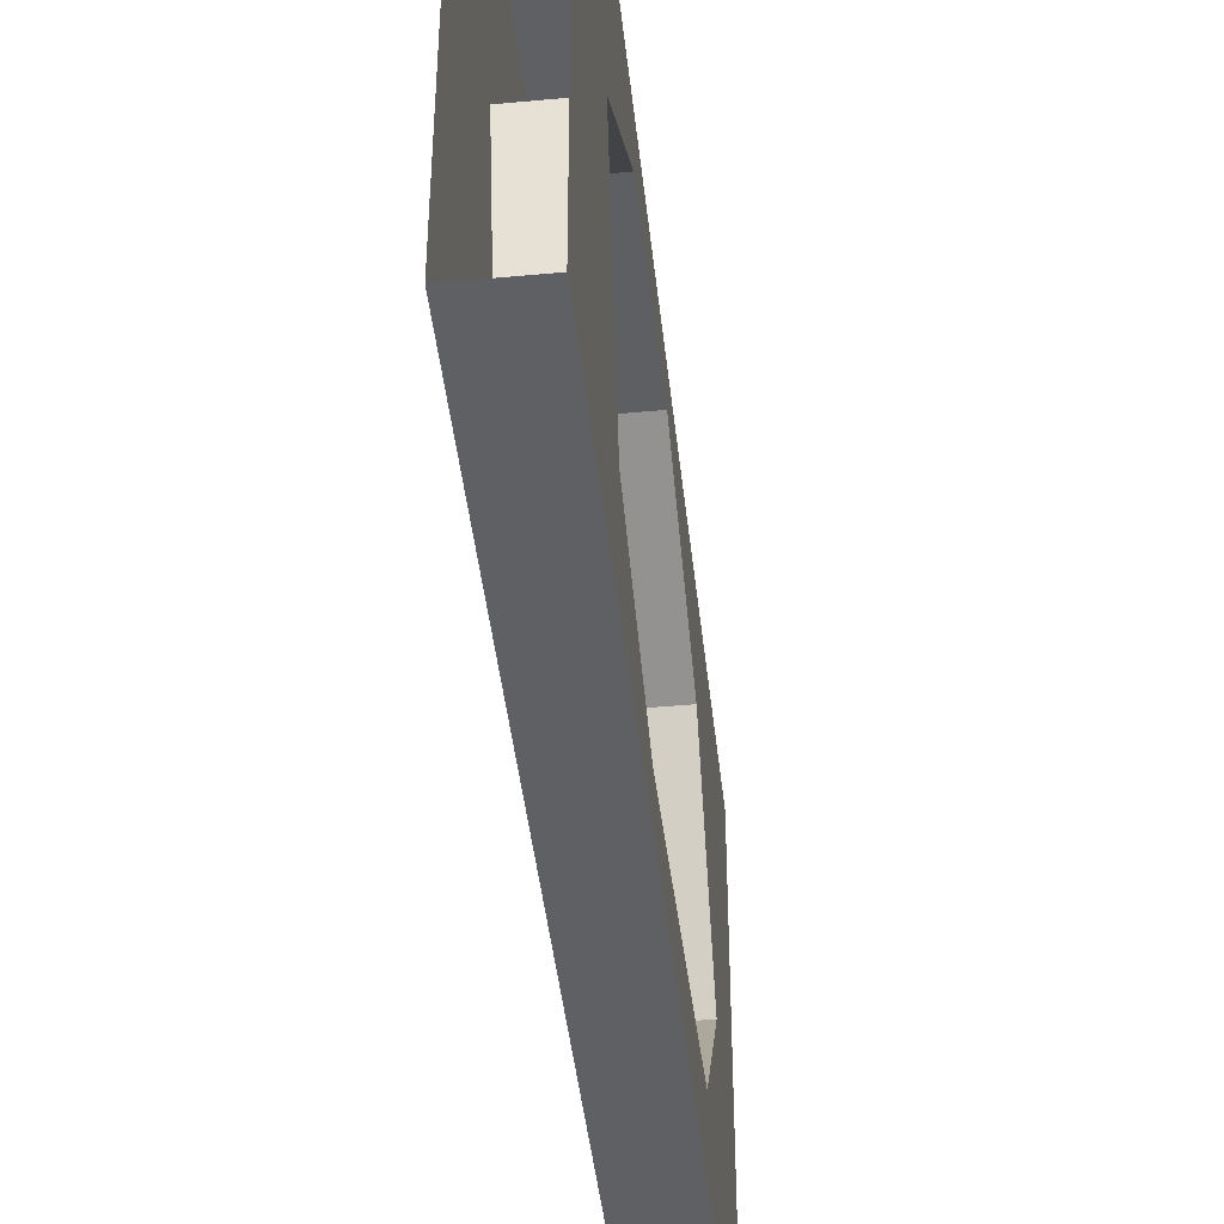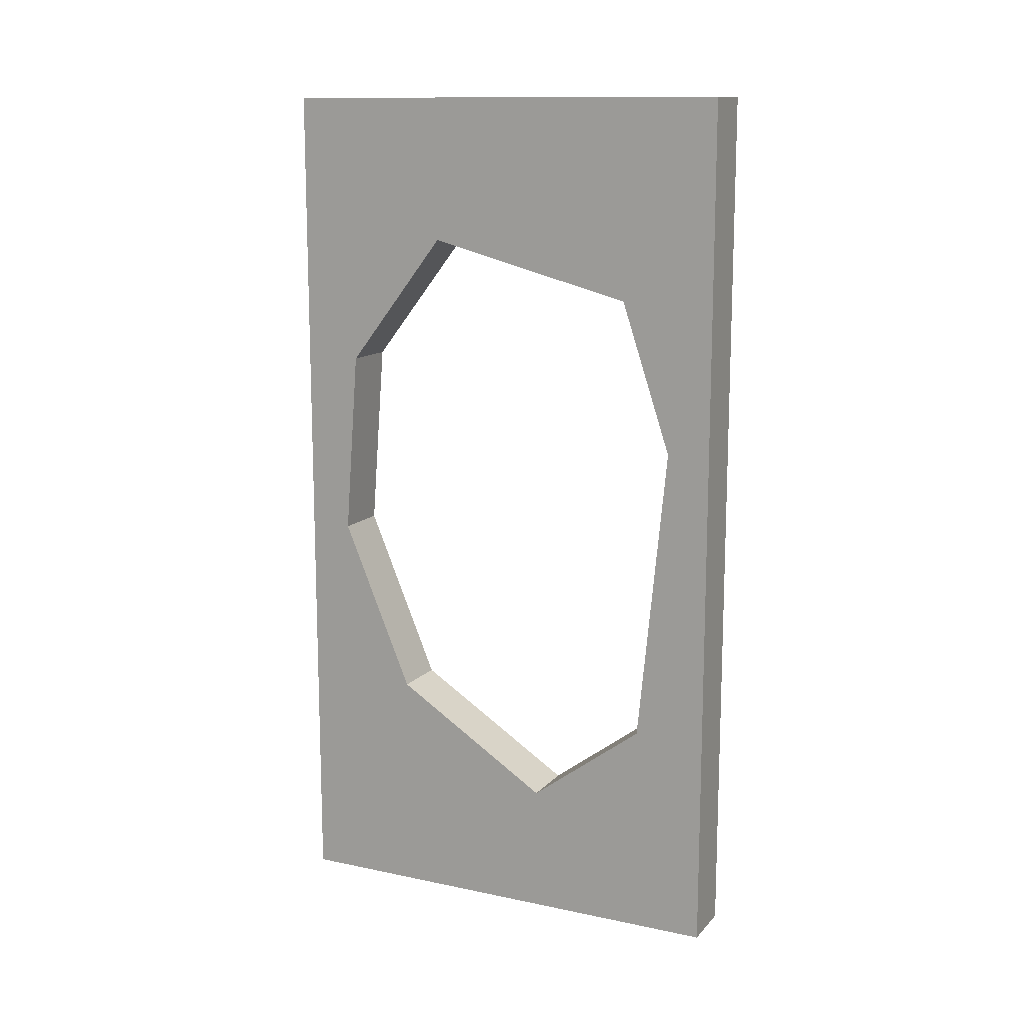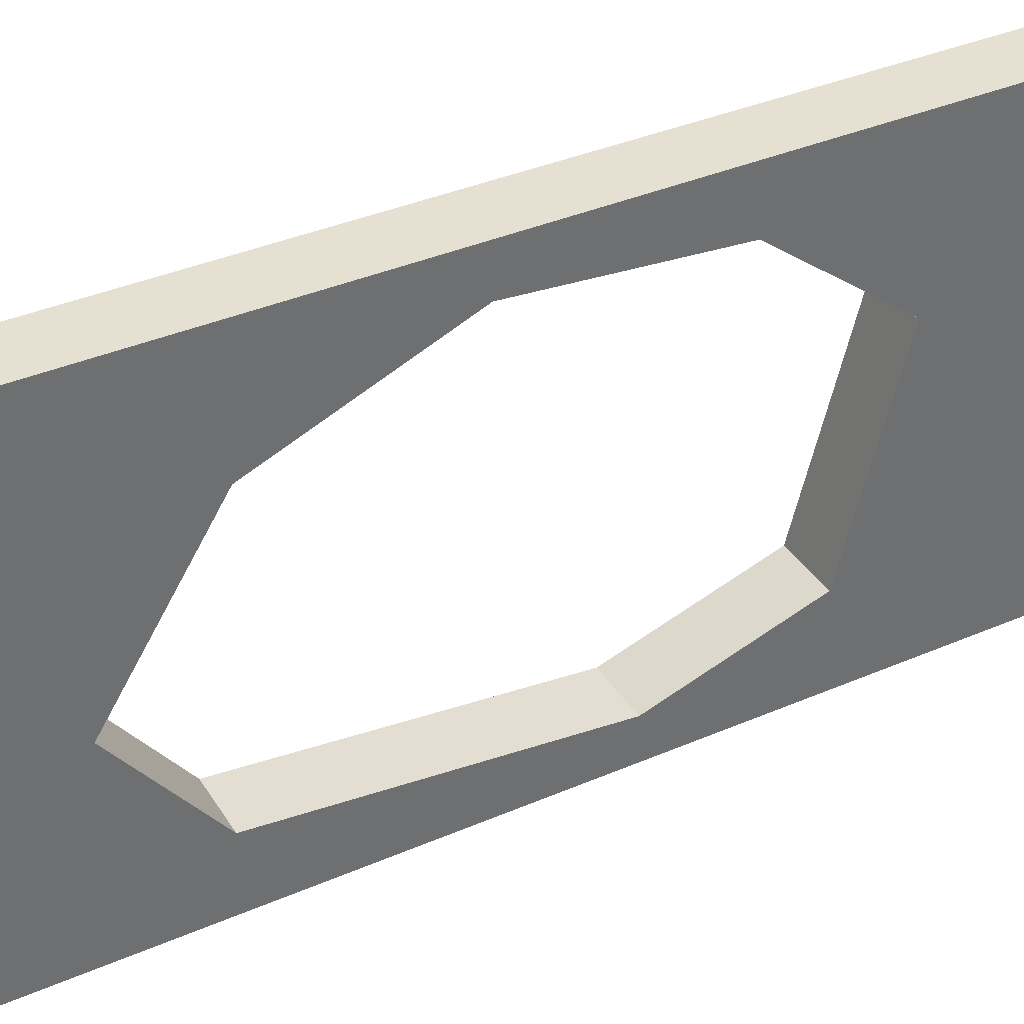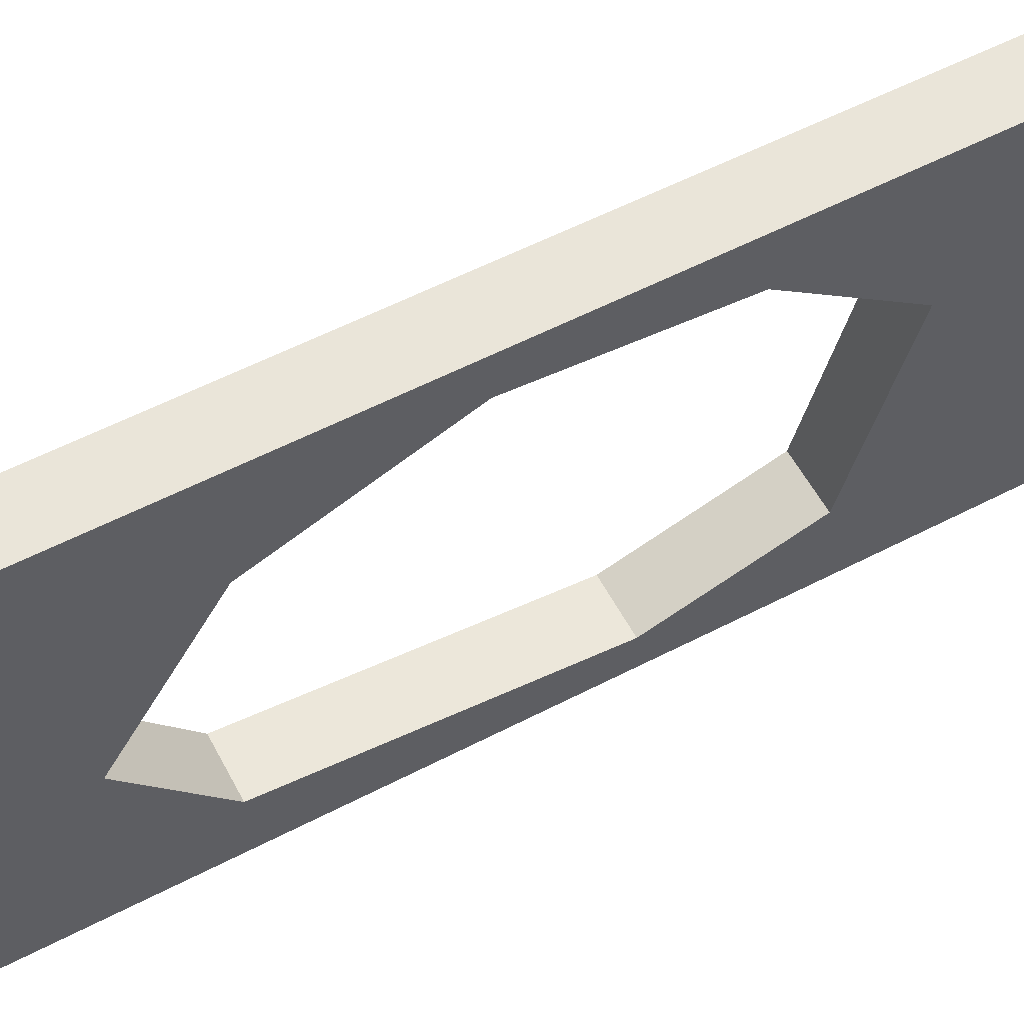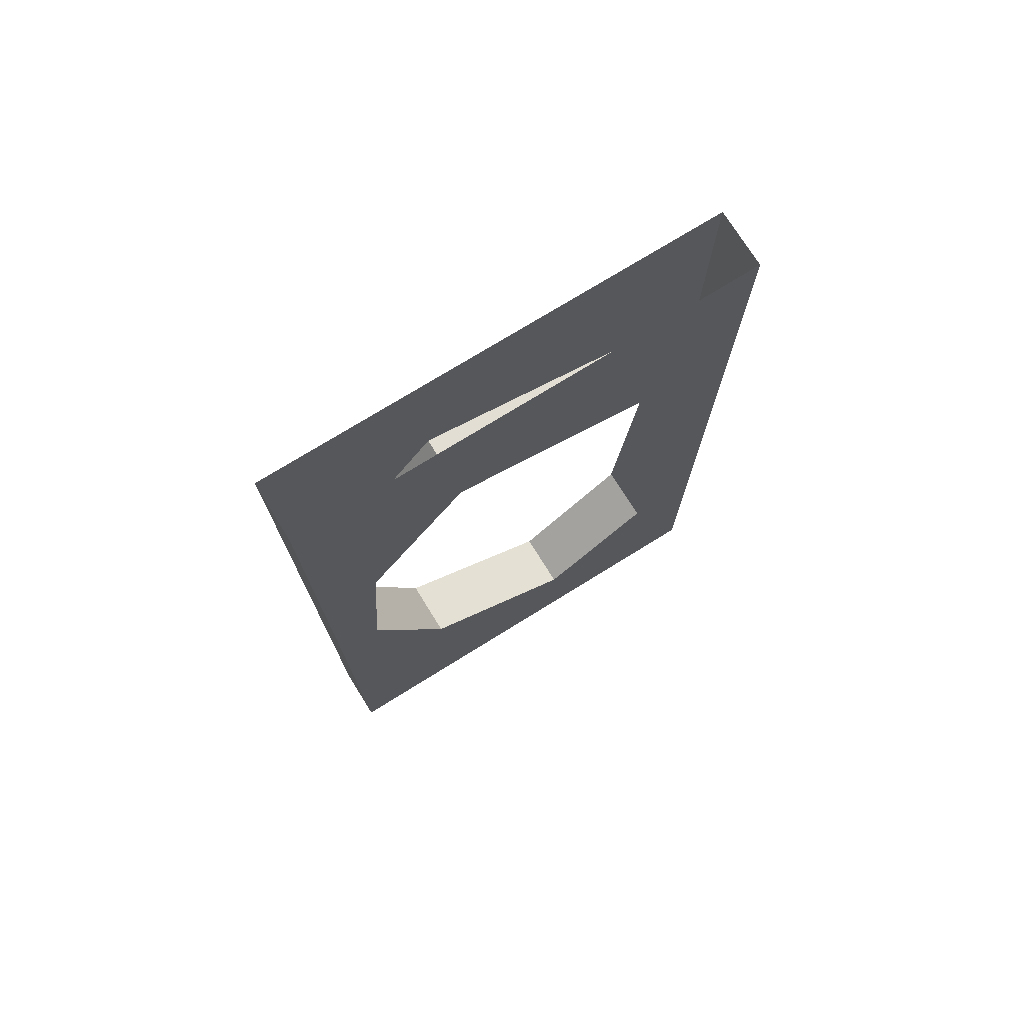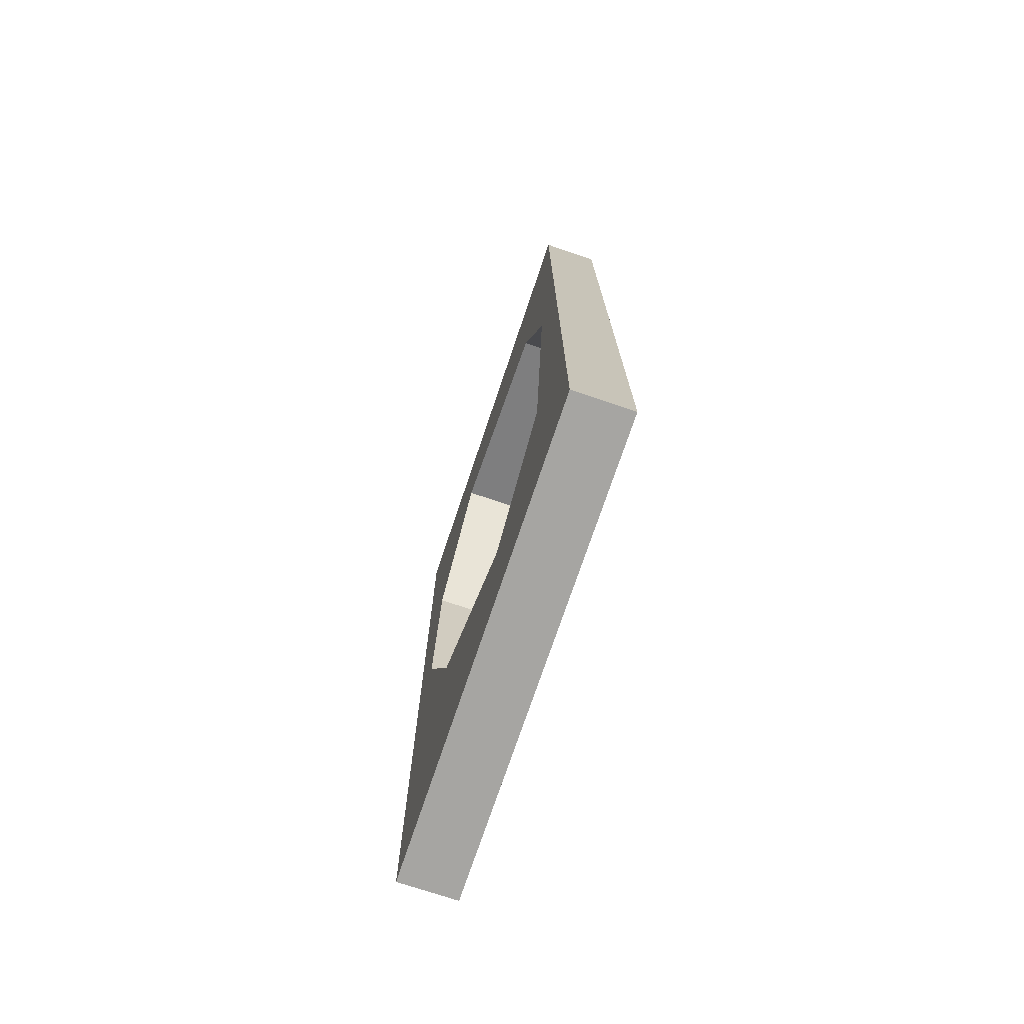
<metadata>
{"format":"obj","ext":"obj","renderer":"f3d","projection":"perspective","resolution":1024,"background":"white","views":[{"elev":-44.2,"azim":-173.8,"up":"+Z"},{"elev":12.9,"azim":115.7,"up":"+Y"},{"elev":37.8,"azim":61.2,"up":"+Z"},{"elev":58.1,"azim":61.9,"up":"+Z"},{"elev":74.3,"azim":58.2,"up":"+Y"},{"elev":-73.8,"azim":161.4,"up":"+Y"}]}
</metadata>
<code>
o wall/6901/straight
v -48 -204 -12
v -48 -180 -44
v -64 -180 -44
v -64 -204 -12
v -48 -176 32
v -48 -240 64
v -48 -240 -64
v -48 -97 -52
v -64 -97 -52
v -64 -240 -64
v -64 -240 64
v -64 -176 32
v -48 -128 52
v -48 0 64
v -64 0 -64
v -48 0 -64
v -48 -55 -38
v -64 -55 -38
v -48 -40 20
v -64 -40 20
v -64 0 64
v -64 -76 48
v -64 -128 52
v -48 -76 48
f 1 2 3
f 1 3 4
f 1 4 5
f 1 5 6
f 1 6 7
f 1 7 2
f 2 7 8
f 2 8 9
f 2 9 3
f 3 9 10
f 3 10 4
f 4 10 11
f 4 11 12
f 4 12 5
f 5 12 13
f 5 13 6
f 6 13 14
f 6 14 11
f 6 11 7
f 7 11 10
f 7 10 15
f 7 15 16
f 7 16 8
f 8 16 17
f 8 17 18
f 8 18 9
f 9 18 15
f 9 15 10
f 17 19 20
f 17 20 18
f 18 20 15
f 15 20 21
f 21 20 22
f 21 22 23
f 21 23 11
f 21 11 14
f 19 24 22
f 19 22 20
f 24 13 23
f 24 23 22
f 13 12 23
f 23 12 11
f 24 14 13
f 14 24 19
f 14 19 16
f 16 19 17

</code>
